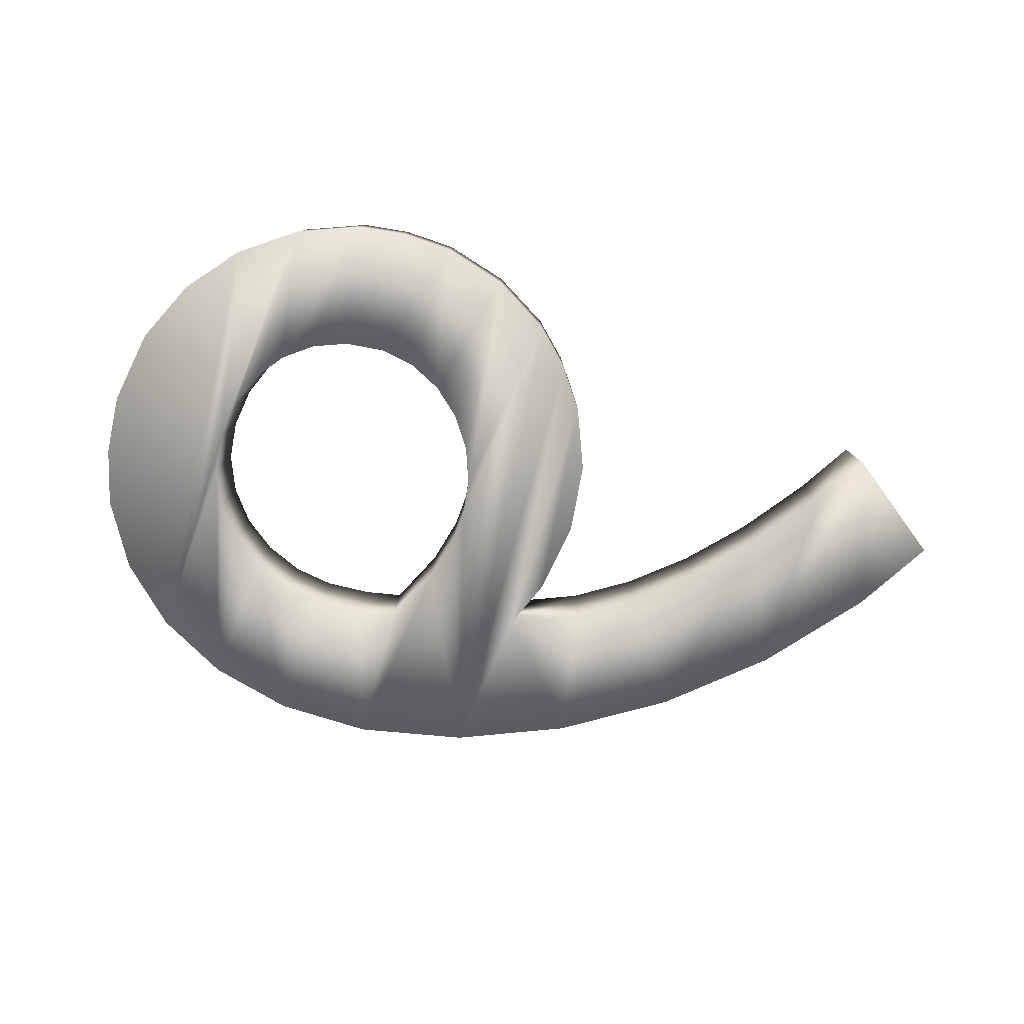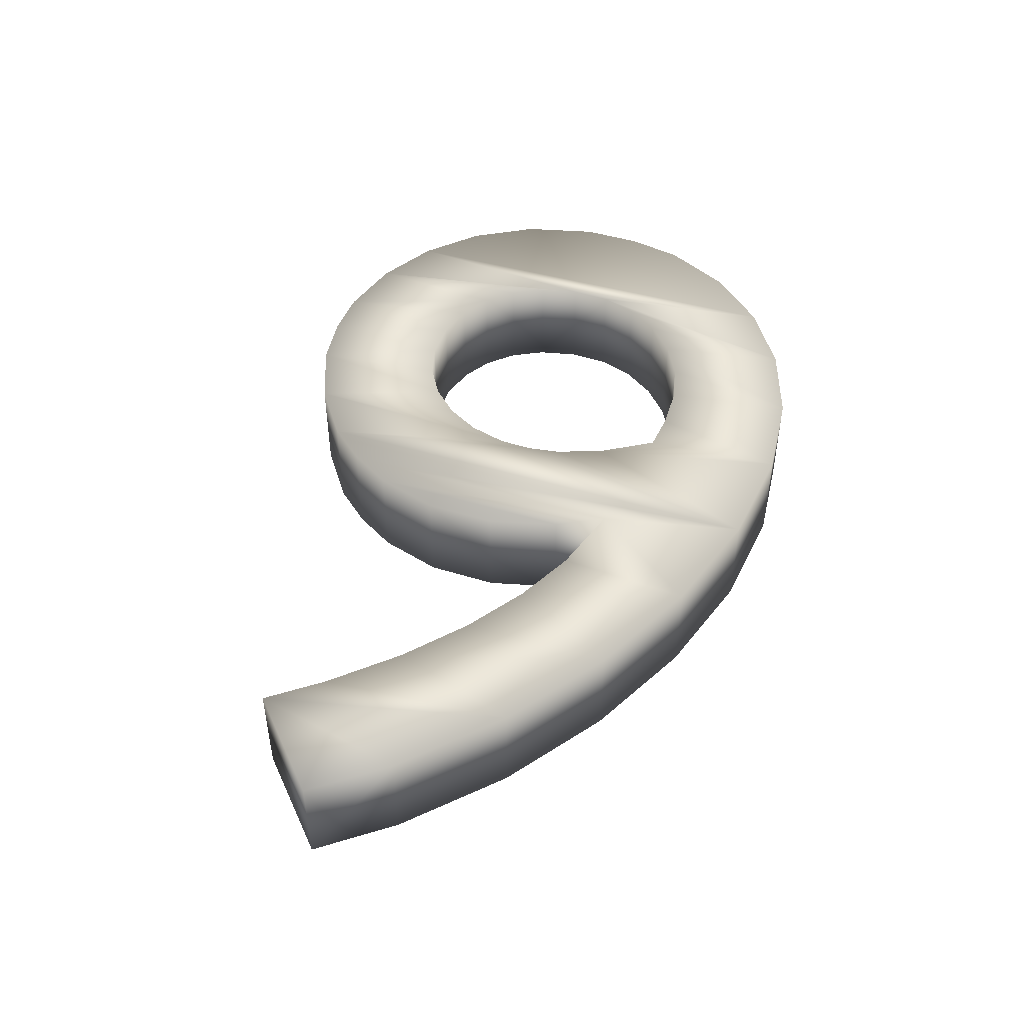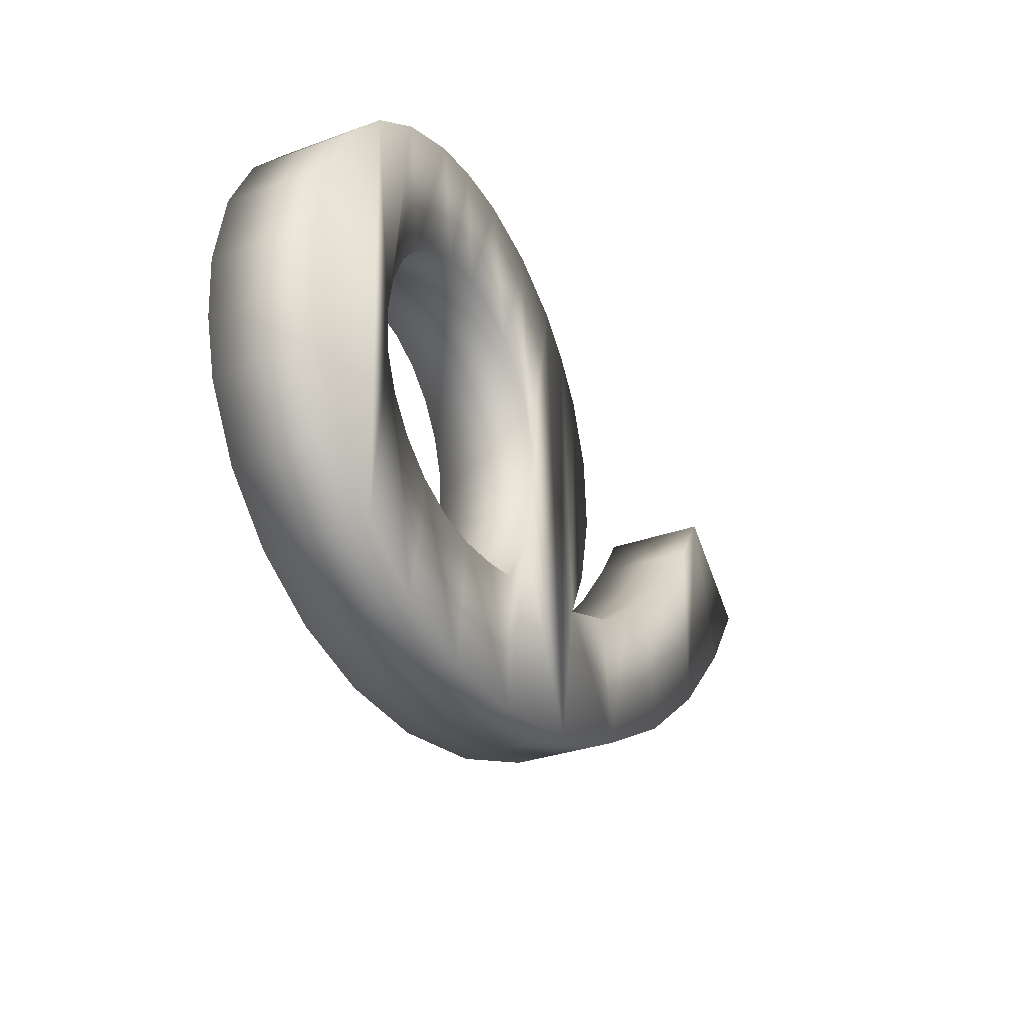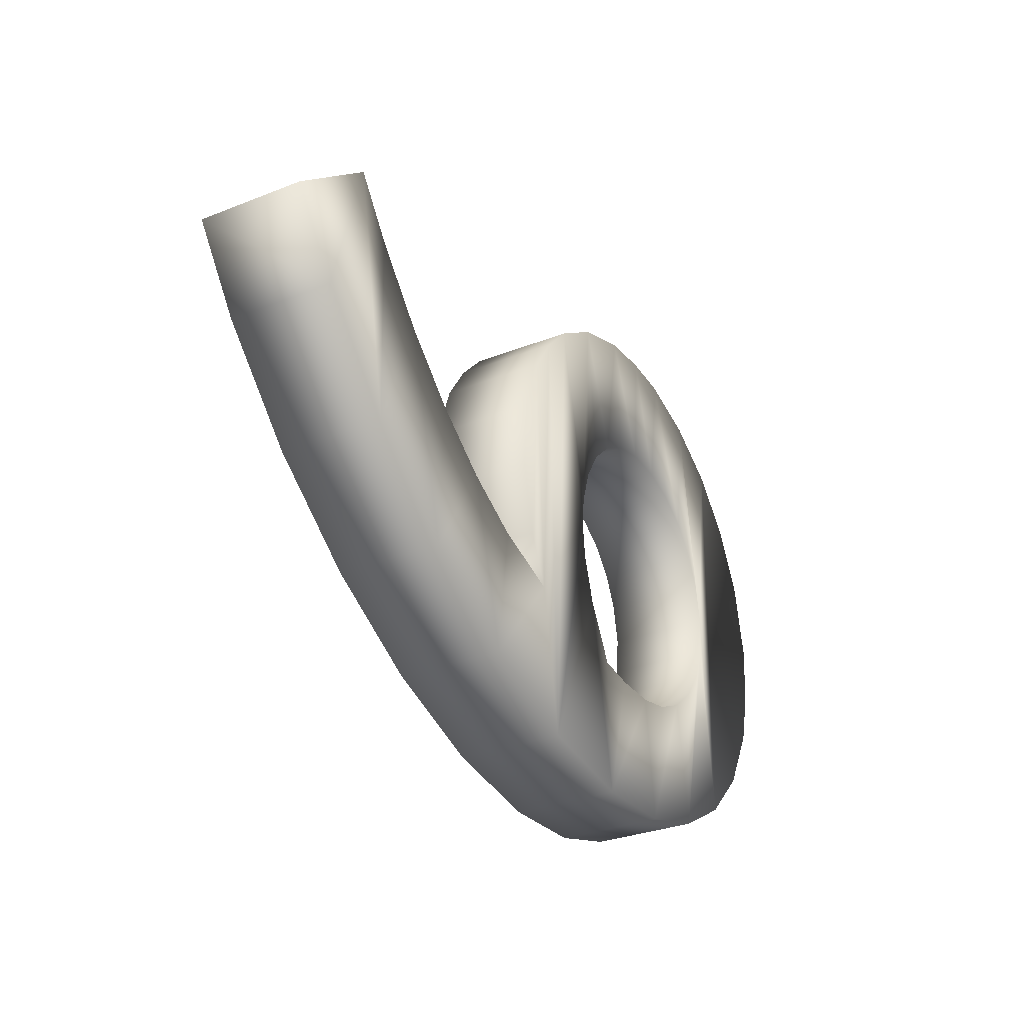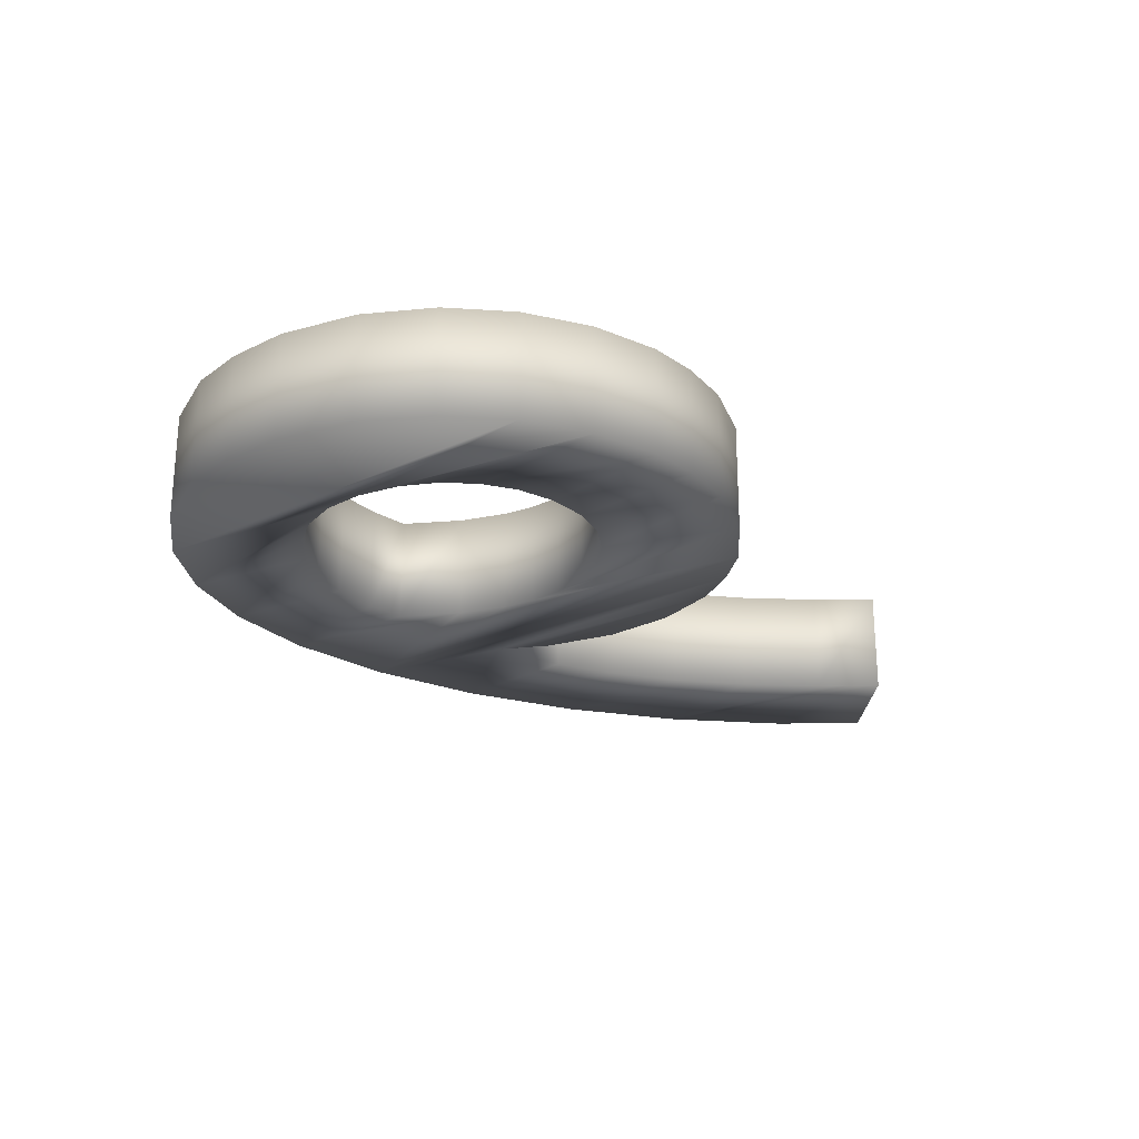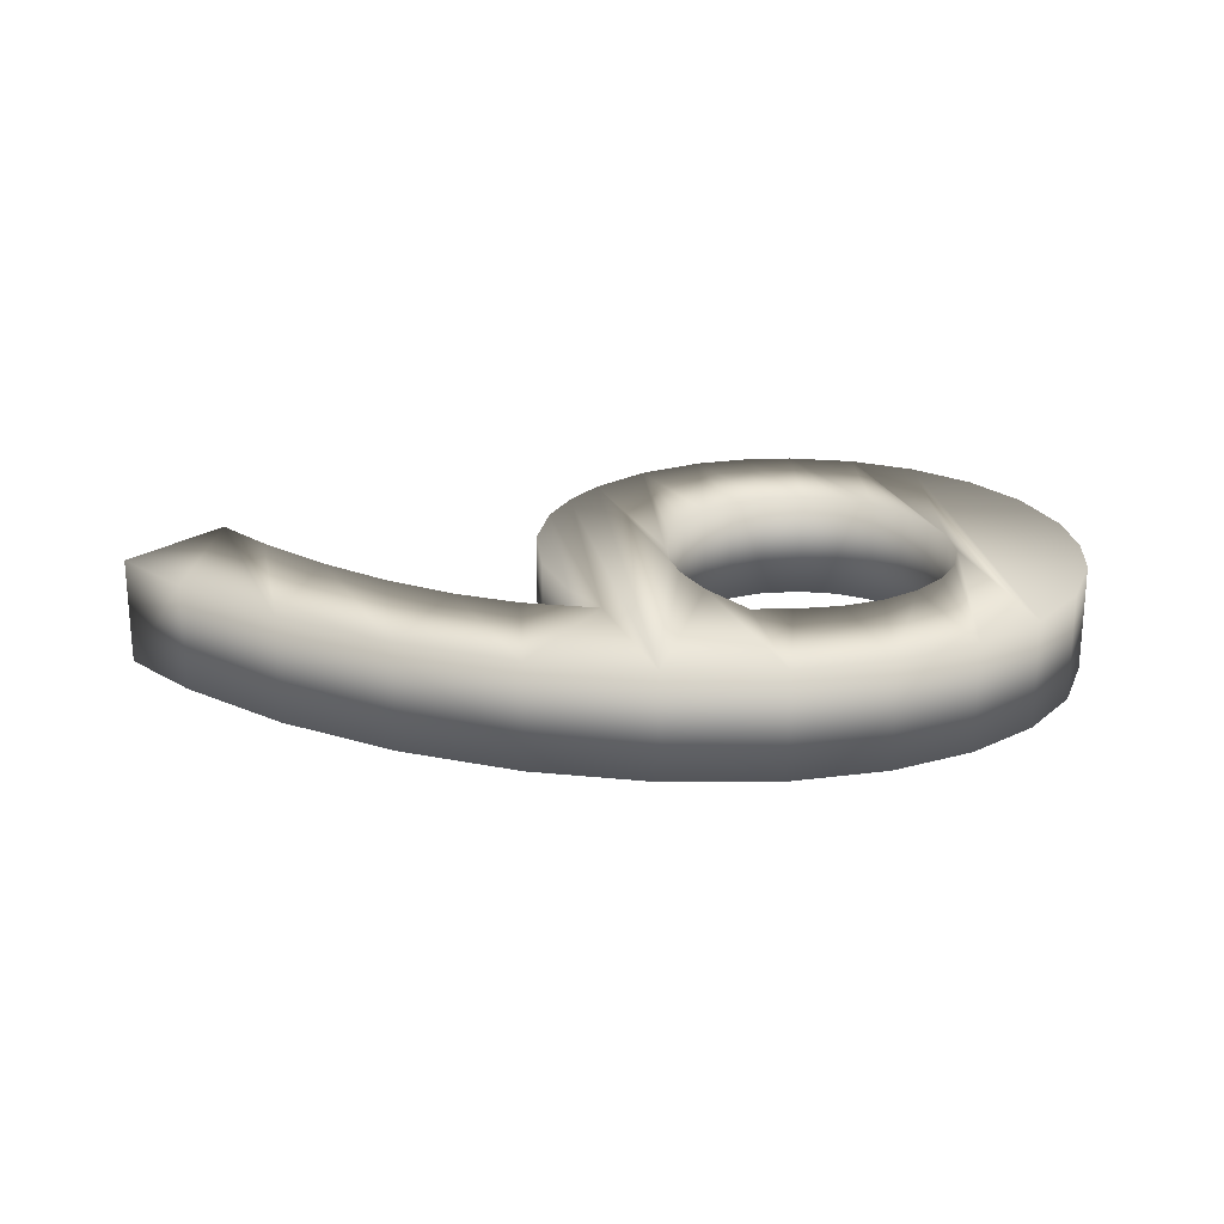
<metadata>
{"format":"obj","ext":"obj","renderer":"f3d","projection":"perspective","resolution":1024,"background":"white","views":[{"elev":-79.7,"azim":-14.2,"up":"+Y"},{"elev":47.1,"azim":105.9,"up":"+Y"},{"elev":-31.0,"azim":-62.3,"up":"+Z"},{"elev":-30.4,"azim":119.8,"up":"+Z"},{"elev":-24.2,"azim":-53.6,"up":"+Y"},{"elev":22.4,"azim":170.3,"up":"+Y"}]}
</metadata>
<code>
v  350 40 61.49
v  310.2 40 4.138
v  244.7 40 -65.16
v  169.5 40 -123.4
v  87.9 40 -168.7
v  3.108 40 -199.1
v  -80.75 40 -212.5
v  -153.1 40 -208.8
v  -215.5 40 -191
v  -268.2 40 -160.7
v  -309.5 40 -119.6
v  -337.3 40 -69.29
v  -347.8 40 -26.25
v  -350 40 19.8
v  -338.3 40 77.14
v  -313.2 40 125.7
v  -277.6 40 164.7
v  -234 40 192.9
v  -185.5 40 209.2
v  -148 40 212.5
v  -107.6 40 209.1
v  -58.22 40 192.7
v  -15.83 40 165.2
v  9.88 40 138
v  30.61 40 106.6
v  47.47 40 58.76
v  50.91 40 4.45
v  39.5 40 -49.93
v  21.87 40 -87.2
v  76.18 40 -68.09
v  120.7 40 -43.18
v  164.8 40 -9.923
v  207.9 40 31.27
v  249 40 80
v  278 40 121.5
v  -141.3 40 114.4
v  -171.9 40 112.6
v  -199 40 103.4
v  -221.8 40 87.86
v  -239.6 40 66.68
v  -251.6 40 40.69
v  -257.1 40 9.851
v  -254.7 40 -20.36
v  -244 40 -48.53
v  -226 40 -72.88
v  -202 40 -92.24
v  -173.6 40 -105.5
v  -143.2 40 -111.4
v  -107.7 40 -110.9
v  -78.32 40 -106.5
v  -55.62 40 -64.89
v  -44.57 40 -28.96
v  -41.93 40 -3.997
v  -43.92 40 21.82
v  -53.1 40 50.51
v  -68.54 40 75.27
v  -89.19 40 94.94
v  -114 40 108.4
v  350 -40 61.49
v  310.2 -40 4.138
v  244.7 -40 -65.16
v  169.5 -40 -123.4
v  87.9 -40 -168.7
v  3.108 -40 -199.1
v  -80.75 -40 -212.5
v  -153.1 -40 -208.8
v  -215.5 -40 -191
v  -268.2 -40 -160.7
v  -309.5 -40 -119.6
v  -337.3 -40 -69.29
v  -347.8 -40 -26.25
v  -350 -40 19.8
v  -338.3 -40 77.14
v  -313.2 -40 125.7
v  -277.6 -40 164.7
v  -234 -40 192.9
v  -185.5 -40 209.2
v  -148 -40 212.5
v  -107.6 -40 209.1
v  -58.22 -40 192.7
v  -15.83 -40 165.2
v  9.88 -40 138
v  30.61 -40 106.6
v  47.47 -40 58.76
v  50.91 -40 4.45
v  39.5 -40 -49.93
v  21.87 -40 -87.2
v  76.18 -40 -68.09
v  120.7 -40 -43.18
v  164.8 -40 -9.923
v  207.9 -40 31.27
v  249 -40 80
v  278 -40 121.5
v  -141.3 -40 114.4
v  -171.9 -40 112.6
v  -199 -40 103.4
v  -221.8 -40 87.86
v  -239.6 -40 66.68
v  -251.6 -40 40.69
v  -257.1 -40 9.851
v  -254.7 -40 -20.36
v  -244 -40 -48.53
v  -226 -40 -72.88
v  -202 -40 -92.24
v  -173.6 -40 -105.5
v  -143.2 -40 -111.4
v  -107.7 -40 -110.9
v  -78.32 -40 -106.5
v  -55.62 -40 -64.89
v  -44.57 -40 -28.96
v  -41.93 -40 -3.997
v  -43.92 -40 21.82
v  -53.1 -40 50.51
v  -68.54 -40 75.27
v  -89.19 -40 94.94
v  -114 -40 108.4
o 9
g 9
f 15 13 14
f 15 12 13
f 16 12 15
f 16 11 12
f 17 11 16
f 17 10 11
f 18 42 17
f 42 10 17
f 43 10 42
f 18 41 42
f 43 9 10
f 44 9 43
f 18 40 41
f 45 9 44
f 18 39 40
f 19 39 18
f 46 9 45
f 19 38 39
f 46 8 9
f 47 8 46
f 19 37 38
f 20 37 19
f 48 8 47
f 20 36 37
f 21 36 20
f 48 7 8
f 21 58 36
f 49 7 48
f 21 57 58
f 50 7 49
f 22 57 21
f 22 56 57
f 51 7 50
f 22 55 56
f 51 6 7
f 52 6 51
f 22 54 55
f 23 54 22
f 23 53 54
f 53 6 52
f 23 6 53
f 24 6 23
f 25 29 24
f 29 6 24
f 29 5 6
f 25 28 29
f 26 28 25
f 30 5 29
f 26 27 28
f 31 5 30
f 31 4 5
f 32 4 31
f 33 4 32
f 33 3 4
f 34 3 33
f 35 3 34
f 35 2 3
f 1 2 35
f 73 72 71
f 73 71 70
f 74 73 70
f 74 70 69
f 75 74 69
f 75 69 68
f 76 75 100
f 100 75 68
f 101 100 68
f 76 100 99
f 101 68 67
f 102 101 67
f 76 99 98
f 103 102 67
f 76 98 97
f 77 76 97
f 104 103 67
f 77 97 96
f 104 67 66
f 105 104 66
f 77 96 95
f 78 77 95
f 106 105 66
f 78 95 94
f 79 78 94
f 106 66 65
f 79 94 116
f 107 106 65
f 79 116 115
f 108 107 65
f 80 79 115
f 80 115 114
f 109 108 65
f 80 114 113
f 109 65 64
f 110 109 64
f 80 113 112
f 81 80 112
f 81 112 111
f 111 110 64
f 81 111 64
f 82 81 64
f 83 82 87
f 87 82 64
f 87 64 63
f 83 87 86
f 84 83 86
f 88 87 63
f 84 86 85
f 89 88 63
f 89 63 62
f 90 89 62
f 91 90 62
f 91 62 61
f 92 91 61
f 93 92 61
f 93 61 60
f 59 93 60
f 43 42 100 101
f 40 39 97 98
f 39 38 96 97
f 45 44 102 103
f 38 37 95 96
f 44 43 101 102
f 34 33 91 92
f 33 32 90 91
f 37 36 94 95
f 48 47 105 106
f 46 45 103 104
f 47 46 104 105
f 35 34 92 93
f 28 27 85 86
f 29 28 86 87
f 51 50 108 109
f 50 49 107 108
f 32 31 89 90
f 1 35 93 59
f 49 48 106 107
f 31 30 88 89
f 30 29 87 88
f 10 9 67 68
f 11 10 68 69
f 13 12 70 71
f 15 14 72 73
f 12 11 69 70
f 9 8 66 67
f 8 7 65 66
f 19 18 76 77
f 14 13 71 72
f 6 5 63 64
f 36 58 116 94
f 5 4 62 63
f 4 3 61 62
f 7 6 64 65
f 18 17 75 76
f 17 16 74 75
f 16 15 73 74
f 52 51 109 110
f 54 53 111 112
f 27 26 84 85
f 2 1 59 60
f 26 25 83 84
f 25 24 82 83
f 53 52 110 111
f 3 2 60 61
f 58 57 115 116
f 22 21 79 80
f 23 22 80 81
f 20 19 77 78
f 24 23 81 82
f 57 56 114 115
f 21 20 78 79
f 55 54 112 113
f 41 40 98 99
f 56 55 113 114
f 42 41 99 100

</code>
